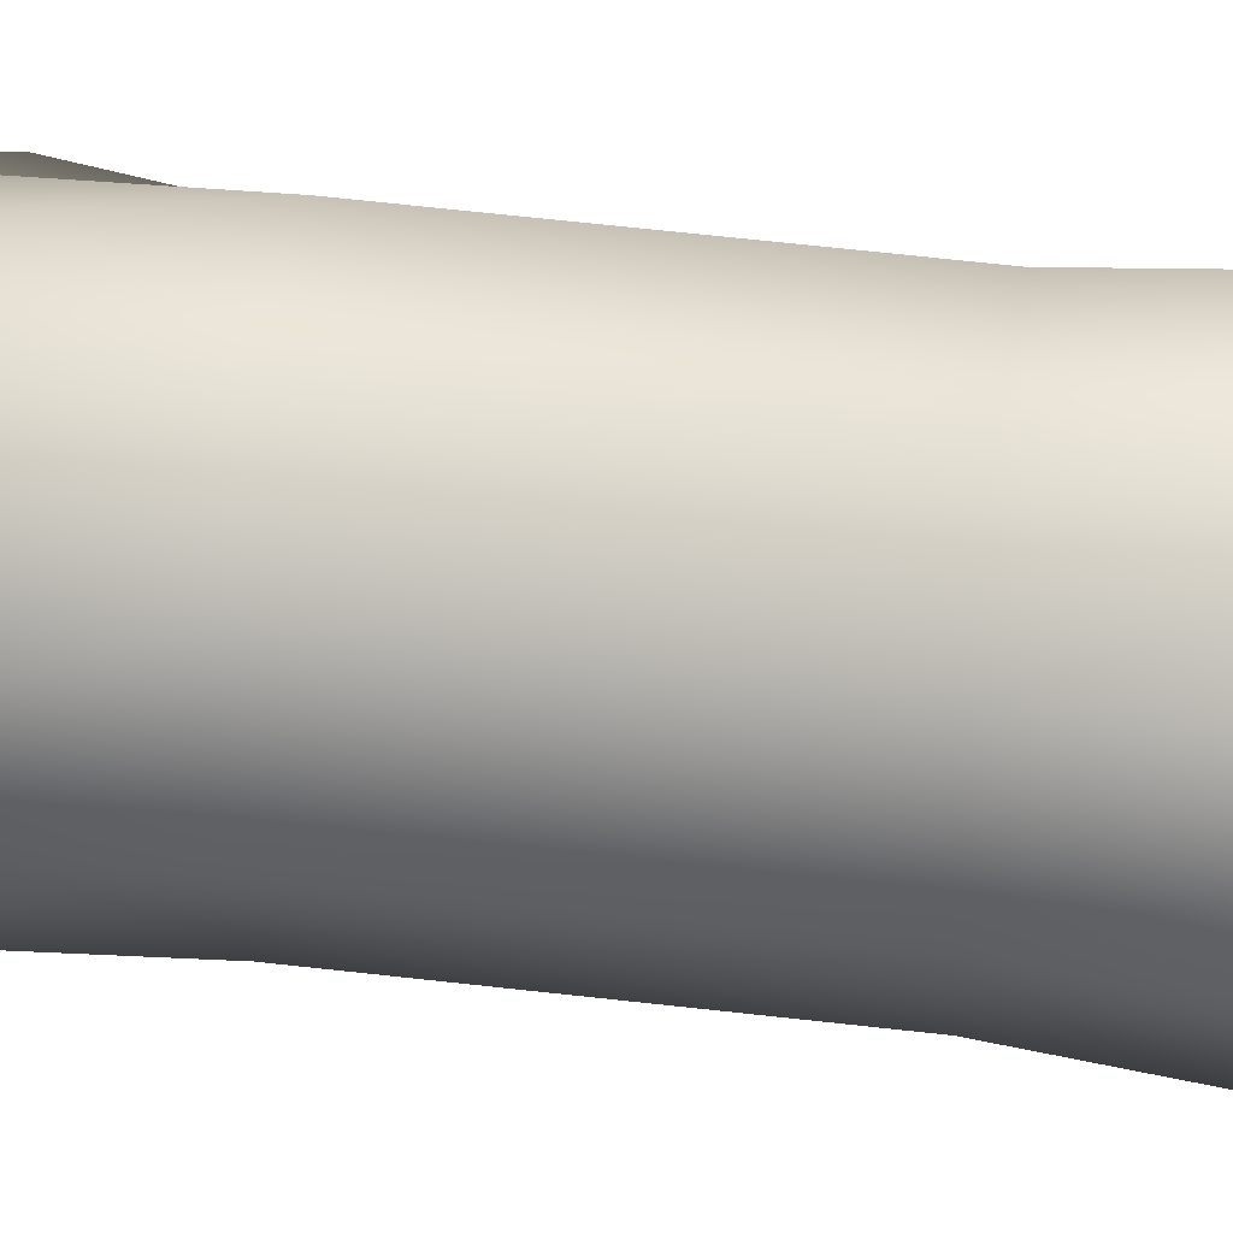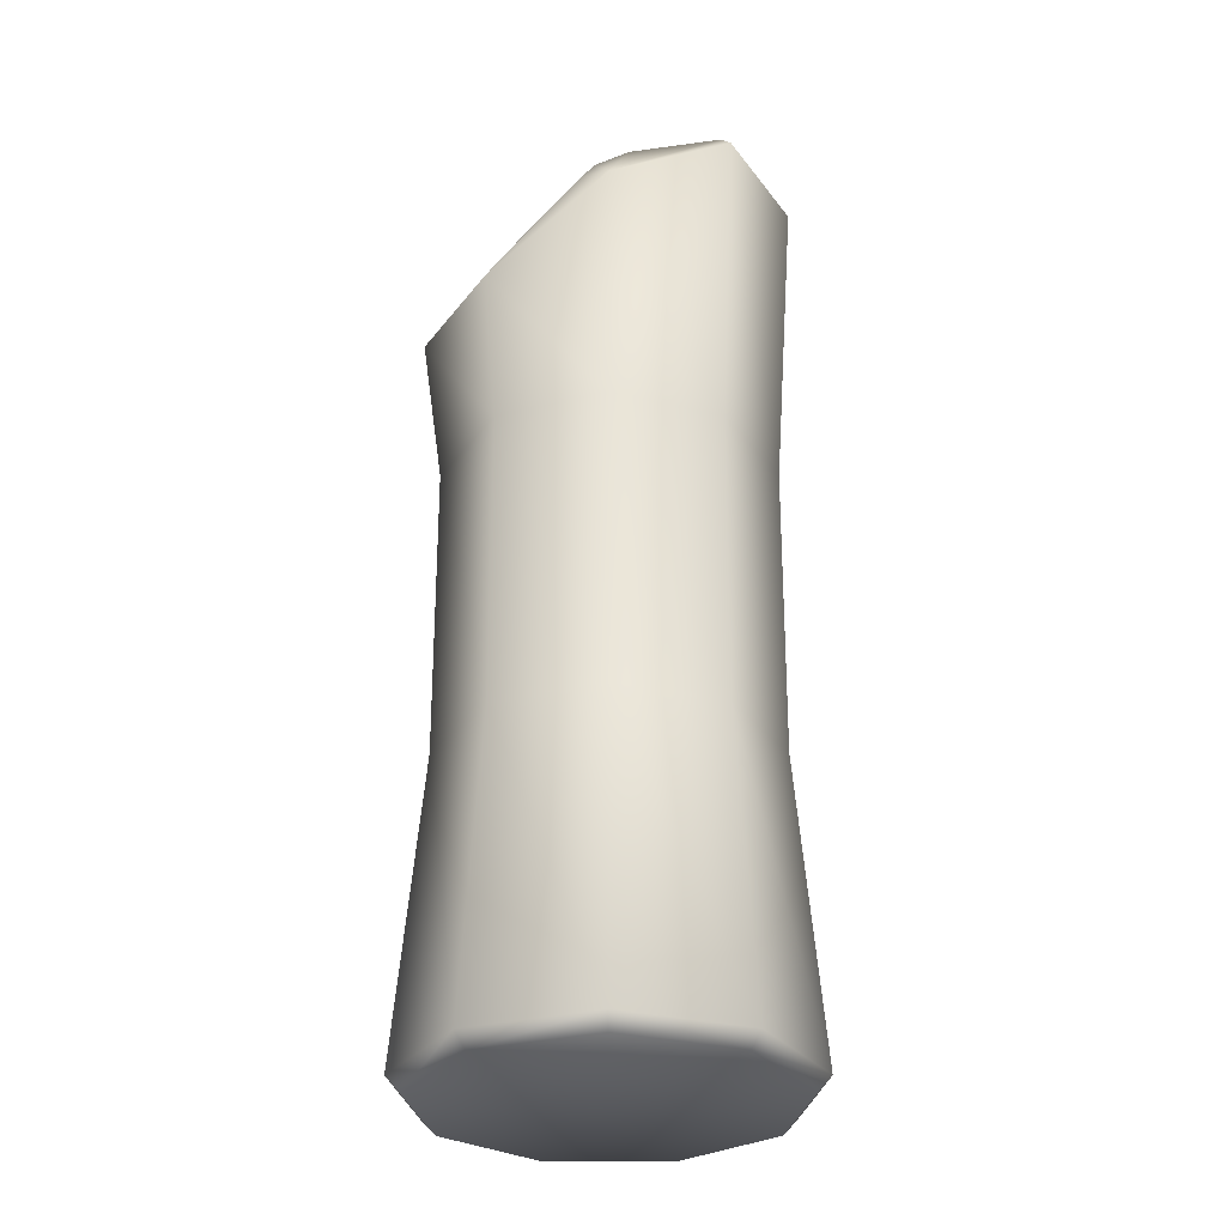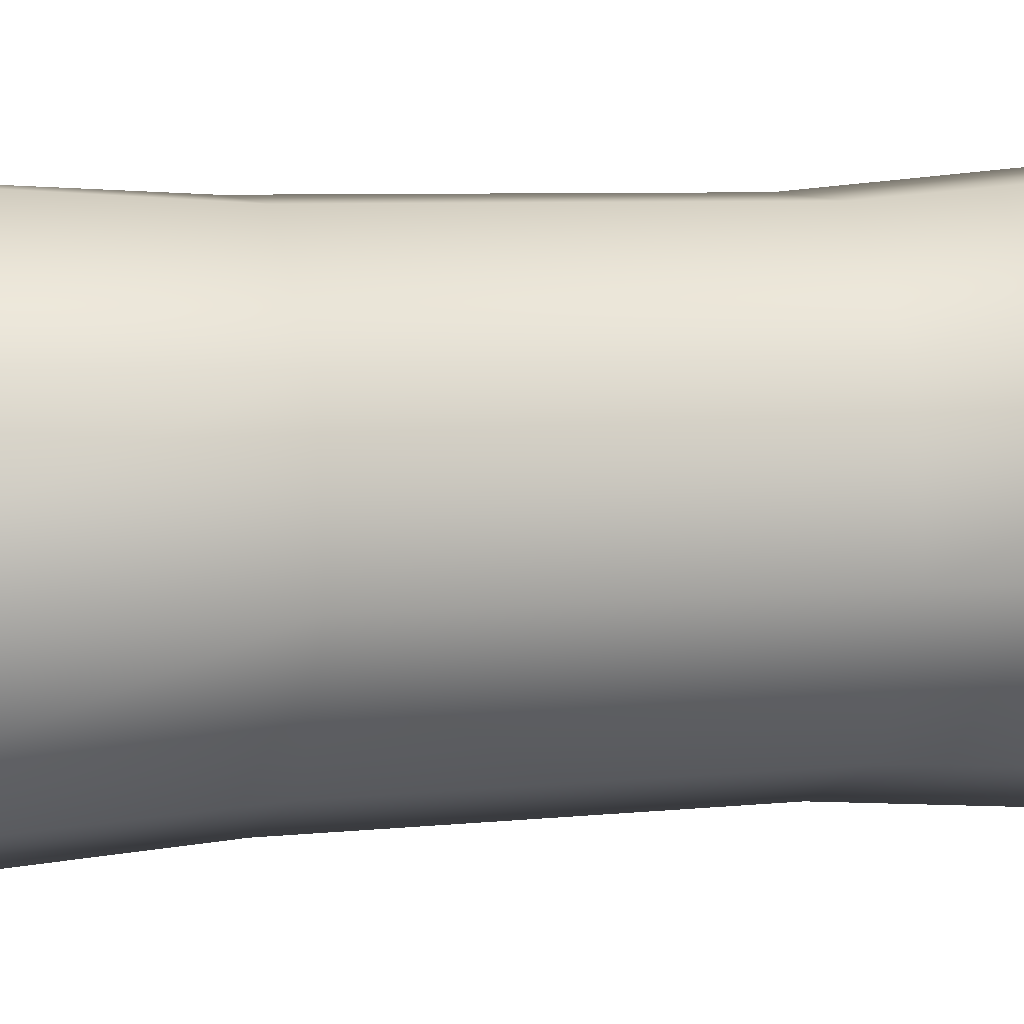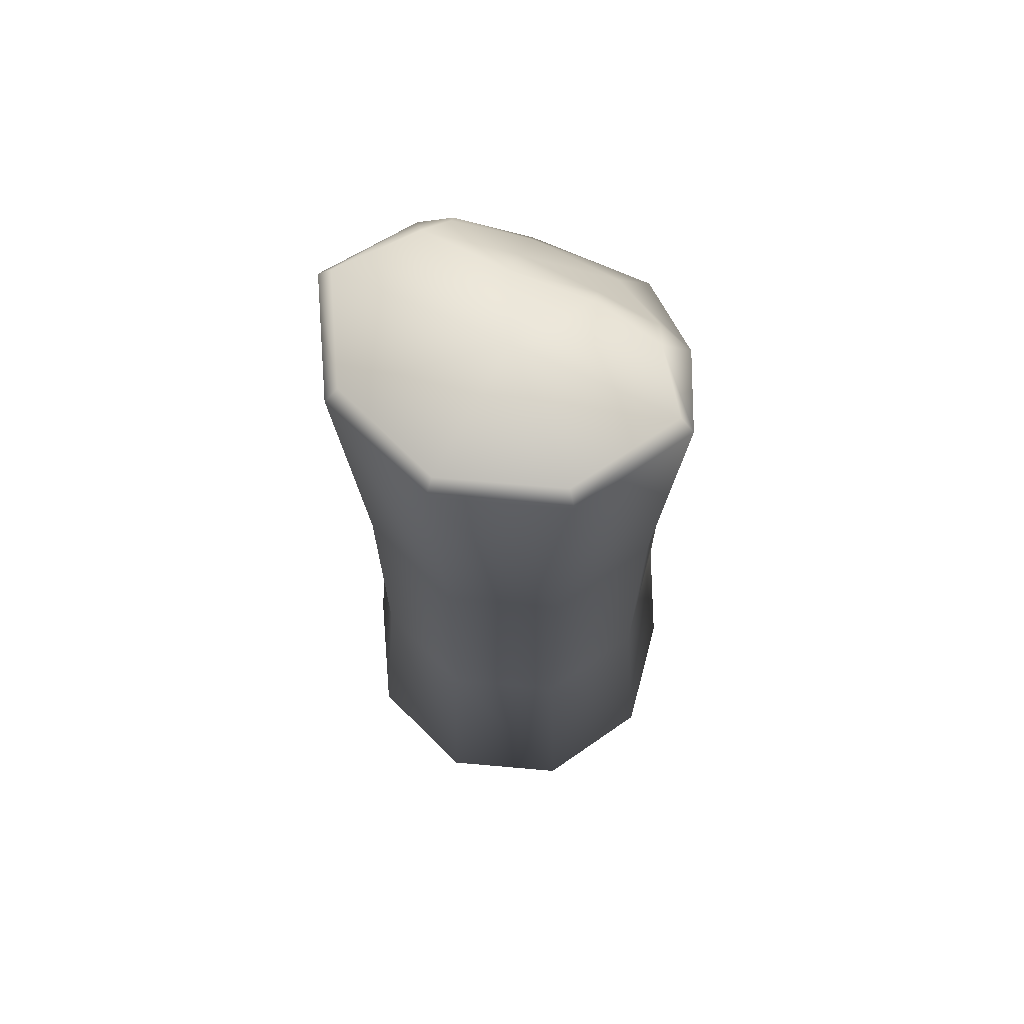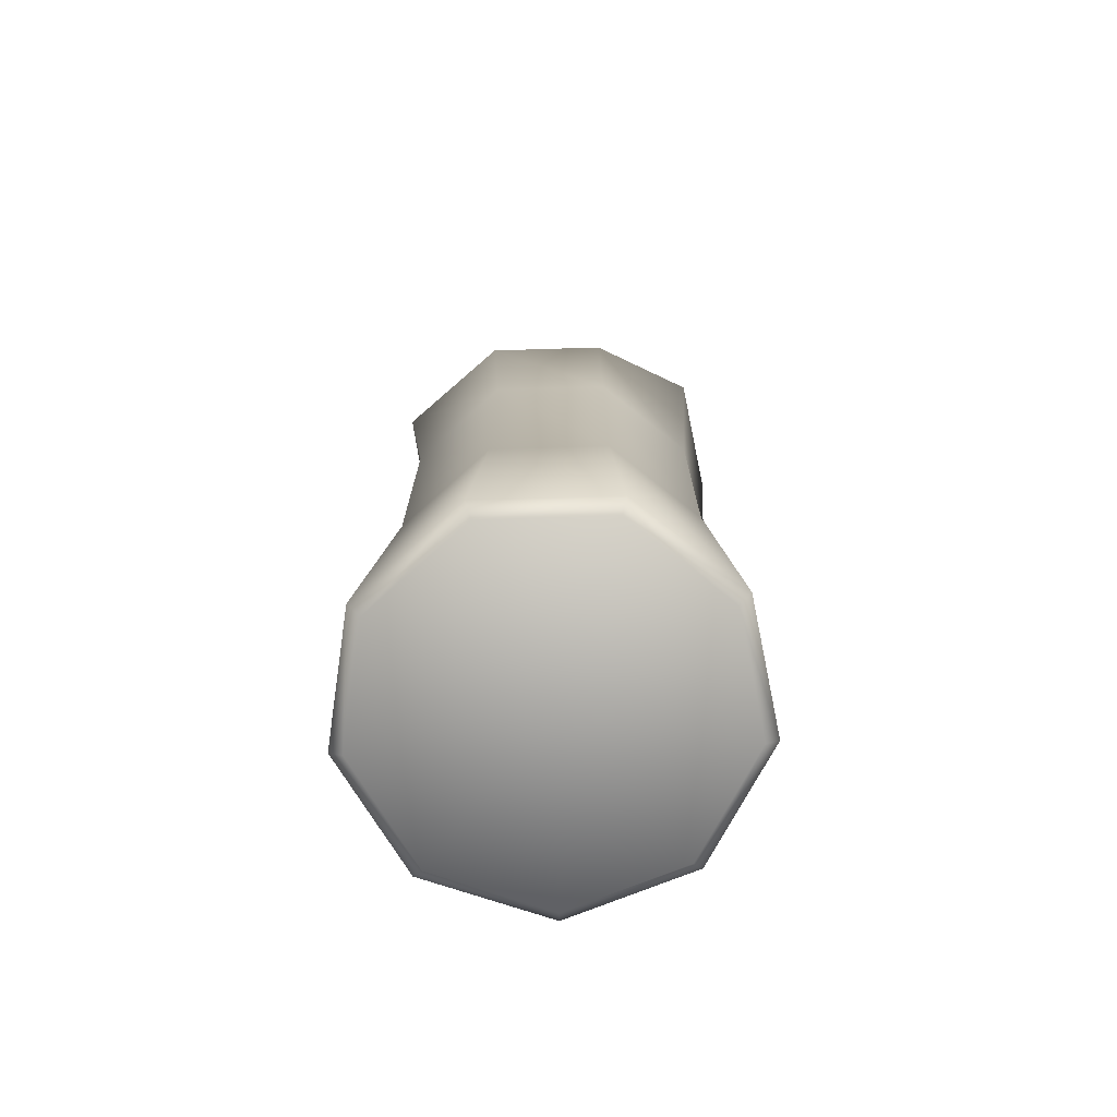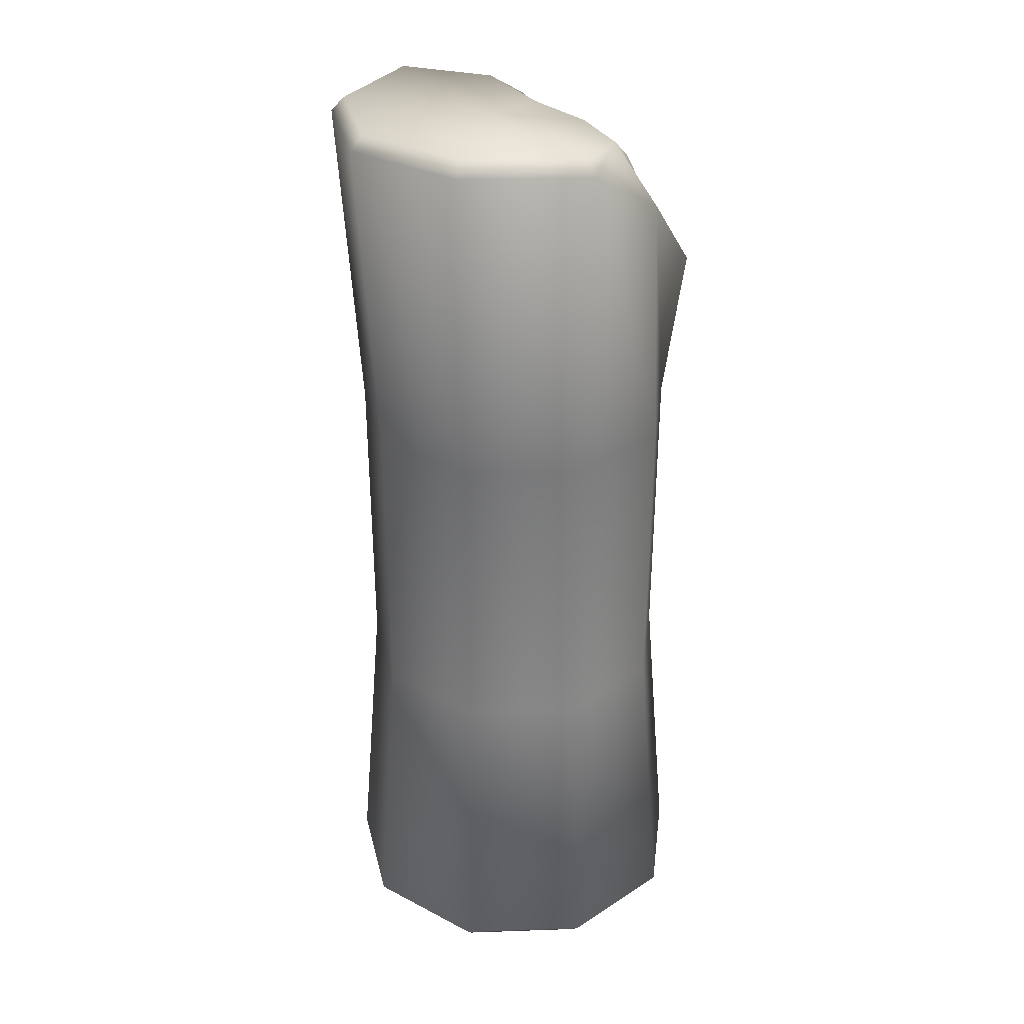
<metadata>
{"format":"obj","ext":"obj","renderer":"f3d","projection":"perspective","resolution":1024,"background":"white","views":[{"elev":38.0,"azim":-80.5,"up":"+Z"},{"elev":-30.5,"azim":140.1,"up":"+Y"},{"elev":6.8,"azim":-106.7,"up":"+Z"},{"elev":68.0,"azim":-74.9,"up":"+Y"},{"elev":-74.9,"azim":121.7,"up":"+Y"},{"elev":30.2,"azim":-42.9,"up":"+Y"}]}
</metadata>
<code>
o Cylinder_Cylinder.001
v 0 0.2333 -0.2666
v -1.2e-05 0.7465 -0.301
v 0.1707 0.6569 -0.205
v 0.1707 0.2333 -0.2045
v 0.2924 0.4789 -0.05136
v 0.2615 0.2333 -0.04719
v 0.2594 0.4783 0.1502
v 0.23 0.2333 0.1317
v 0.07132 0.6469 0.2479
v 0.09083 0.2333 0.2485
v -0.1041 0.7468 0.2831
v -0.09083 0.2333 0.2485
v -0.2608 0.7469 0.1506
v -0.23 0.2333 0.1317
v -0.2966 0.7469 -0.0523
v -0.2615 0.2333 -0.04719
v -0.2966 -0.7248 -0.0523
v -0.1936 -0.7248 -0.2307
v -0.1793 -0.7473 -0.2143
v -0.2747 -0.7473 -0.0491
v -0.1936 0.7469 -0.2307
v -0.1707 0.2333 -0.2045
v 0.2966 -0.7248 -0.0523
v 0.2608 -0.7248 0.1506
v 0.2415 -0.7473 0.1388
v 0.2747 -0.7473 -0.0491
v -0.1684 -0.2457 -0.2019
v 0 -0.2457 -0.2631
v -0.258 -0.2457 -0.04667
v -0.2269 -0.2457 0.1298
v -0.08959 -0.2457 0.245
v 0.08959 -0.2457 0.245
v 0.2269 -0.2457 0.1298
v 0.258 -0.2457 -0.04667
v 0.1684 -0.2457 -0.2019
v 0.05885 0.7522 0.09698
v 0.07718 0.7486 -0.03596
v -0.04517 0.7637 0.001172
v -0.2415 -0.7473 0.1388
v 0 -0.7473 -0.000672
v 0 -0.7248 -0.3012
v 0.1936 -0.7248 -0.2307
v 0.1793 -0.7473 -0.2143
v 0 -0.7473 -0.2796
v 0.1048 0.7545 -0.1747
v 0.1497 0.7226 -0.1433
v 0.1847 0.6713 -0.1515
v -0.2747 0.7694 -0.0491
v -0.1793 0.7694 -0.2143
v -0.000107 0.7694 -0.2789
v -0.103 -0.7248 0.283
v -0.2608 -0.7248 0.1506
v -0.09539 -0.7473 0.2614
v -0.09793 0.7691 0.2615
v -0.2415 0.7694 0.1388
v 0.103 -0.7248 0.283
v 0.09539 -0.7473 0.2614
v 0.01267 0.7557 0.2092
v 0.1004 0.6486 0.1936
v 0.06481 0.7176 0.1855
v 0.2449 0.5567 -0.04322
v 0.2103 0.5545 0.1075
v 0.1399 0.6869 -0.0345
v 0.1103 0.6857 0.09456
f 1 2 3 4
f 4 3 5 6
f 6 5 7 8
f 8 7 9 10
f 10 9 11 12
f 12 11 13 14
f 14 13 15 16
f 17 18 19 20
f 16 15 21 22
f 22 21 2 1
f 23 24 25 26
f 27 22 1 28
f 29 16 22 27
f 30 14 16 29
f 31 12 14 30
f 32 10 12 31
f 33 8 10 32
f 34 6 8 33
f 35 4 6 34
f 28 1 4 35
f 36 37 38
f 39 20 40
f 41 42 43 44
f 3 45 46 47
f 21 15 48 49
f 3 2 50 45
f 51 52 39 53
f 13 11 54 55
f 24 56 57 25
f 18 41 44 19
f 58 9 59 60
f 2 21 49 50
f 42 23 26 43
f 52 17 20 39
f 5 3 47 61
f 15 13 55 48
f 56 51 53 57
f 11 9 58 54
f 55 54 38
f 43 26 40
f 19 44 40
f 25 57 40
f 53 39 40
f 44 43 40
f 20 19 40
f 26 25 40
f 57 53 40
f 58 36 38
f 50 49 38
f 37 45 38
f 48 55 38
f 54 58 38
f 45 50 38
f 49 48 38
f 62 61 63 64
f 59 62 64 60
f 61 47 46 63
f 36 58 60 64
f 7 5 61 62
f 37 36 64 63
f 45 37 63 46
f 9 7 62 59
f 41 28 35 42
f 42 35 34 23
f 23 34 33 24
f 24 33 32 56
f 56 32 31 51
f 51 31 30 52
f 52 30 29 17
f 17 29 27 18
f 18 27 28 41

</code>
